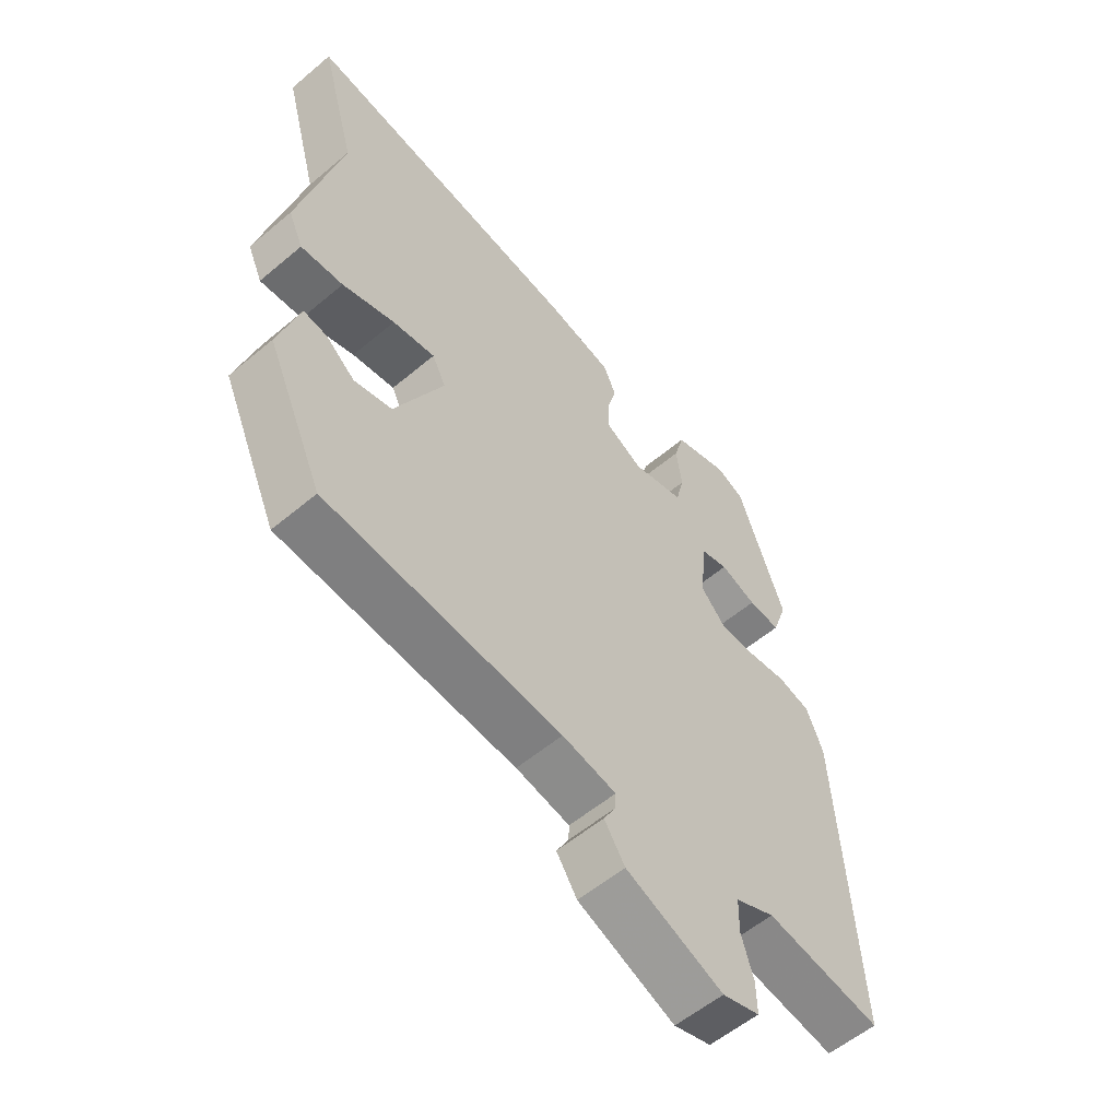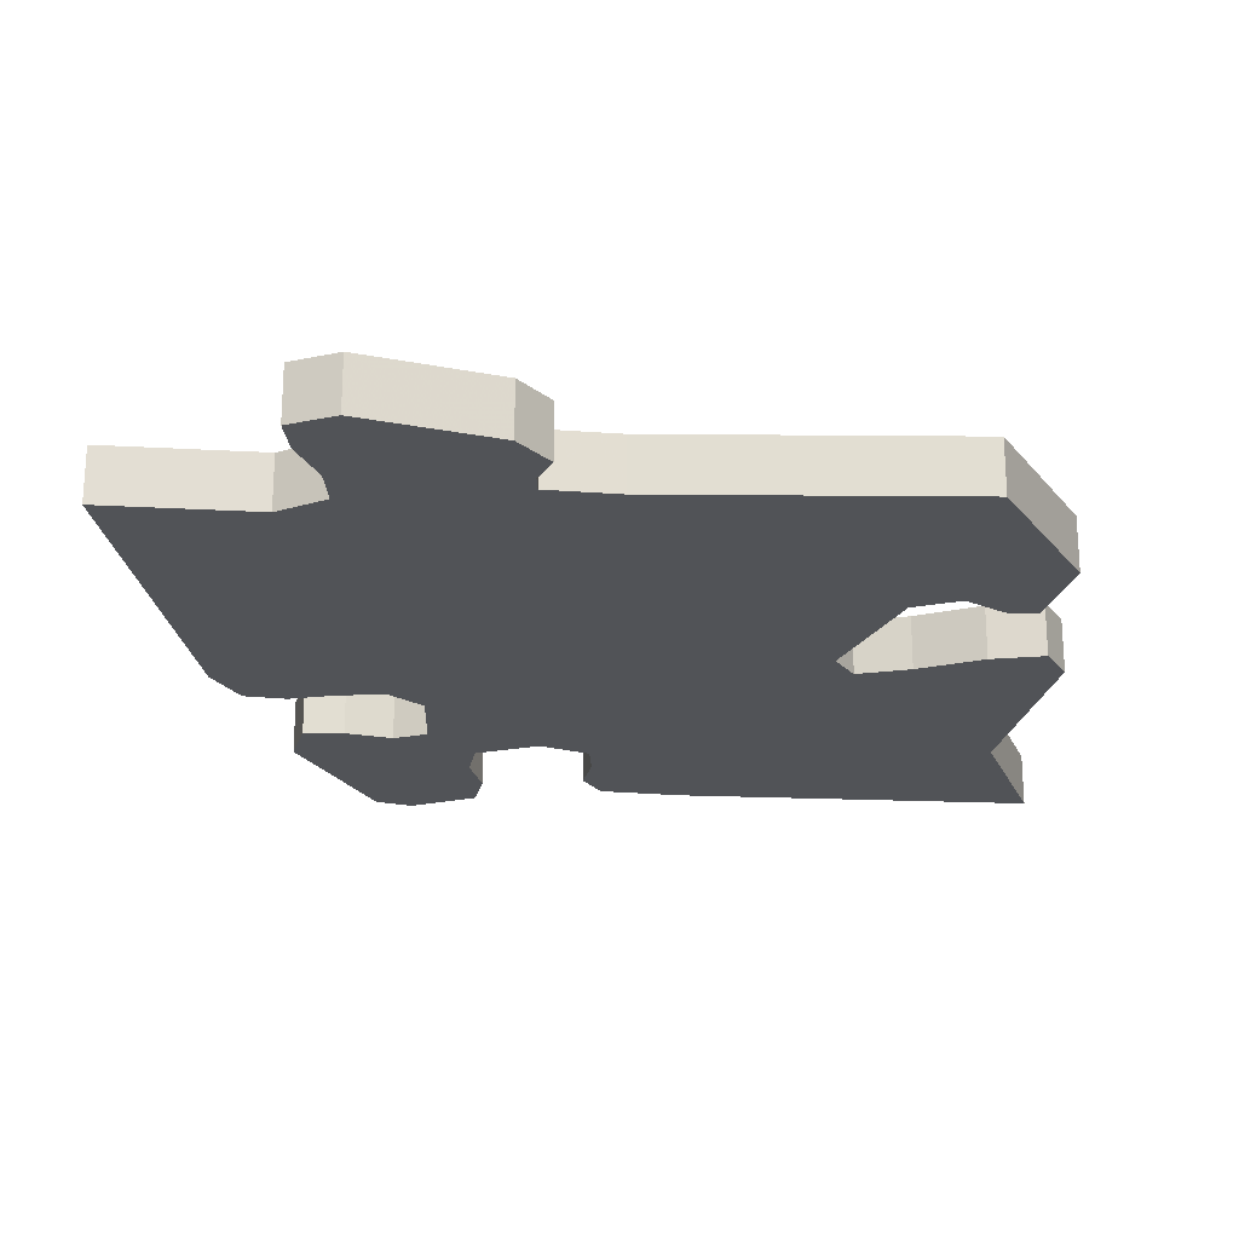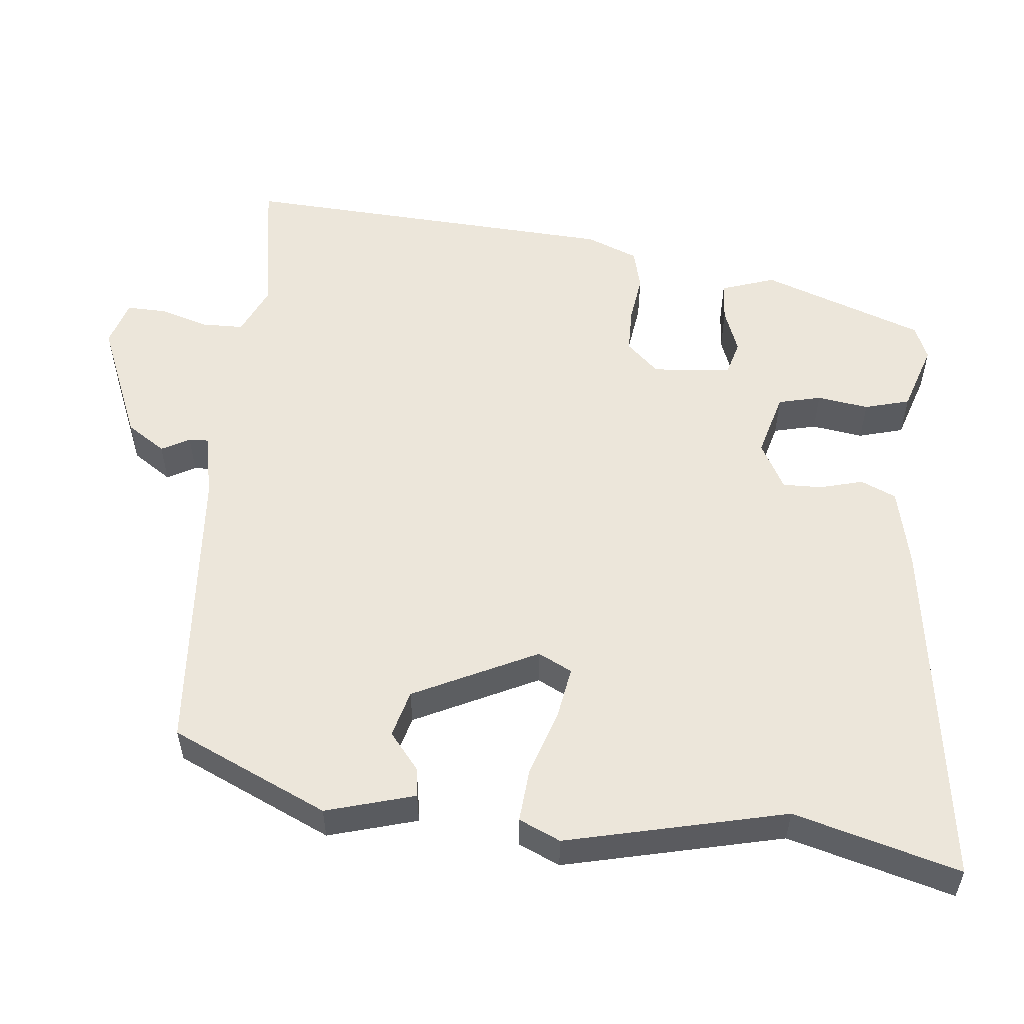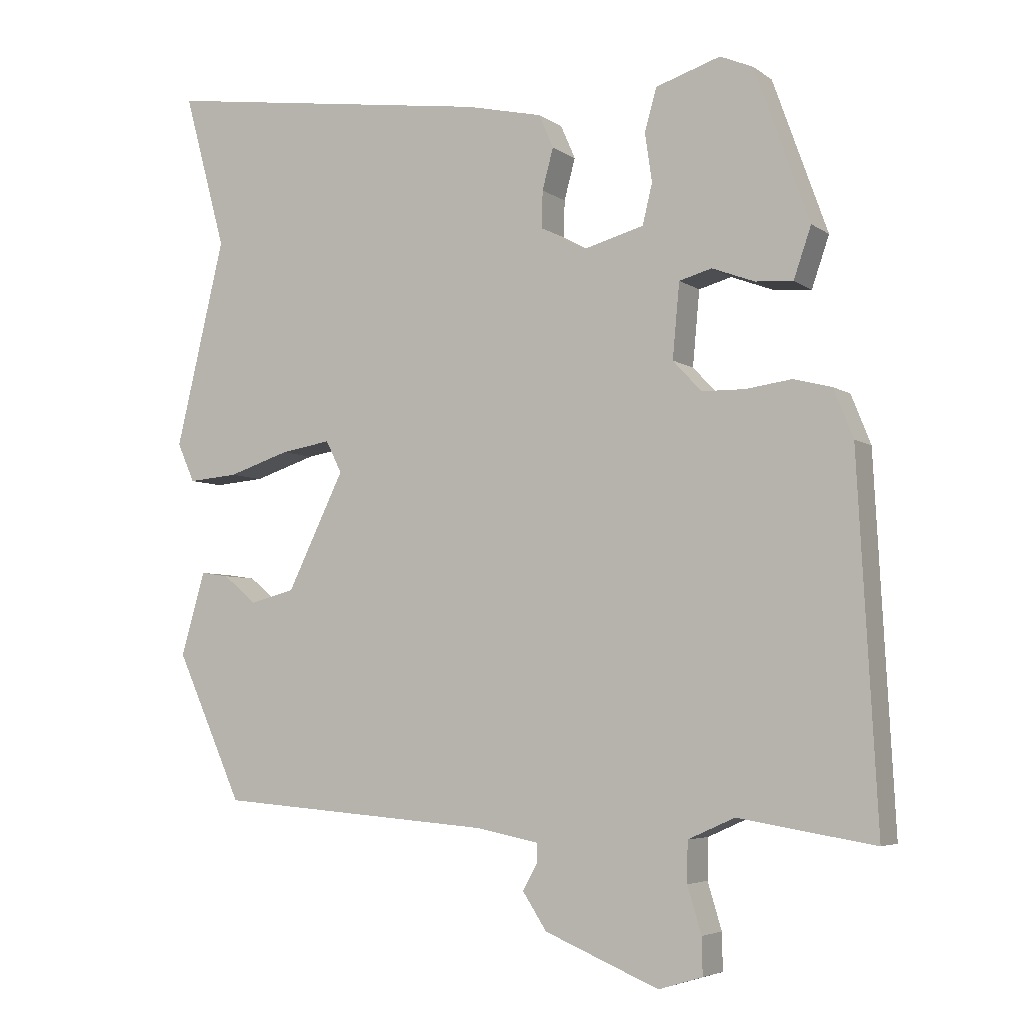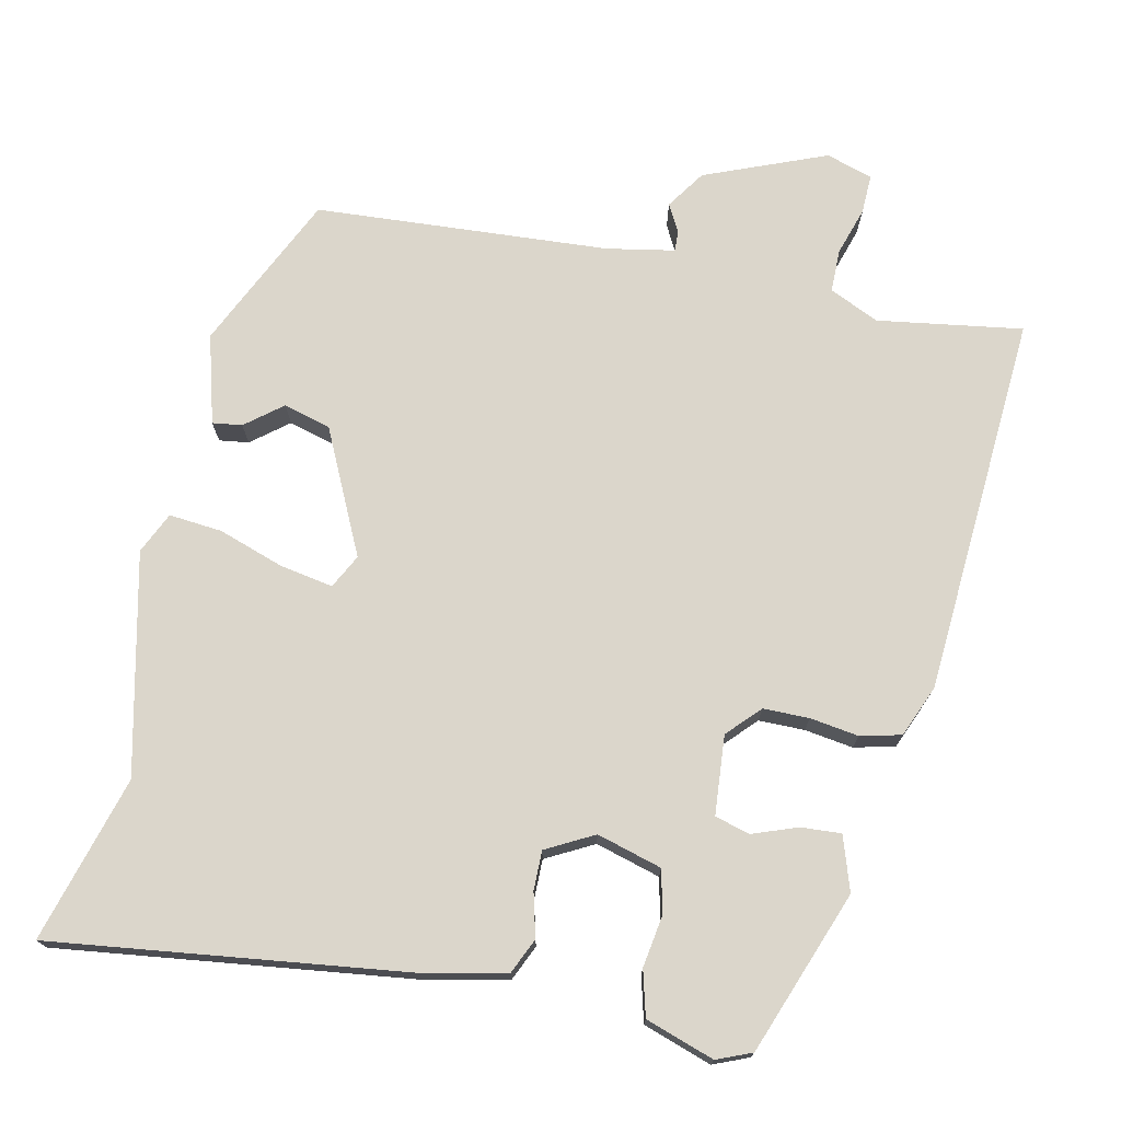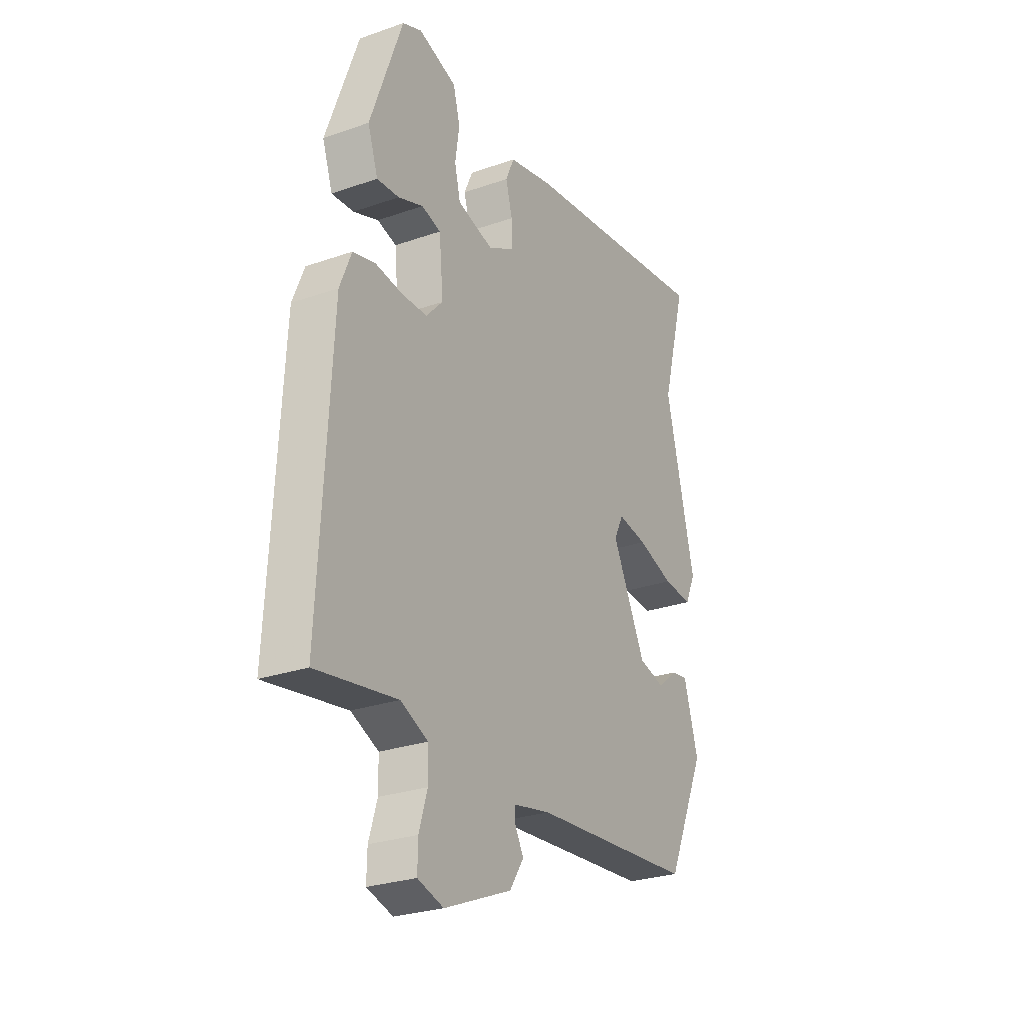
<metadata>
{"format":"obj","ext":"obj","renderer":"f3d","projection":"perspective","resolution":1024,"background":"white","views":[{"elev":-56.9,"azim":-48.8,"up":"+Z"},{"elev":-21.9,"azim":-176.4,"up":"+Y"},{"elev":54.5,"azim":-84.0,"up":"+Y"},{"elev":-4.9,"azim":27.1,"up":"+Z"},{"elev":73.5,"azim":12.8,"up":"+Y"},{"elev":-27.1,"azim":118.5,"up":"+Z"}]}
</metadata>
<code>
v 0.386 0.07 0.513
v 0.465 0.07 0.293
v 0.44 0.07 0.22
v 0.386 0.07 0.224
v 0.325 0.07 0.247
v 0.278 0.07 0.234
v 0.268 0.07 0.127
v 0.309 0.07 0.083
v 0.371 0.07 0.082
v 0.437 0.07 0.091
v 0.492 0.07 0.077
v 0.52 0.07 0.007
v 0.548 0.07 -0.51
v 0.352 0.07 -0.478
v 0.285 0.07 -0.508
v 0.284 0.07 -0.566
v 0.304 0.07 -0.632
v 0.305 0.07 -0.685
v 0.242 0.07 -0.704
v 0.078 0.07 -0.636
v 0.043 0.07 -0.583
v 0.064 0.07 -0.545
v 0.065 0.07 -0.518
v -0.026 0.07 -0.5
v -0.424 0.07 -0.469
v -0.52 0.07 -0.257
v -0.485 0.07 -0.137
v -0.445 0.07 -0.143
v -0.396 0.07 -0.183
v -0.332 0.07 -0.166
v -0.25 0.07 0.001
v -0.273 0.07 0.047
v -0.345 0.07 0.035
v -0.434 0.07 0.006
v -0.506 0.07 0
v -0.531 0.07 0.056
v -0.46 0.07 0.353
v -0.521 0.07 0.577
v -0.041 0.07 0.51
v 0.069 0.07 0.485
v 0.09 0.07 0.437
v 0.074 0.07 0.378
v 0.073 0.07 0.325
v 0.137 0.07 0.29
v 0.225 0.07 0.314
v 0.239 0.07 0.372
v 0.229 0.07 0.442
v 0.246 0.07 0.503
v 0.339 0.07 0.533
v 0.386 0 0.513
v 0.465 0 0.293
v 0.44 0 0.22
v 0.386 0 0.224
v 0.325 0 0.247
v 0.278 0 0.234
v 0.268 0 0.127
v 0.309 0 0.083
v 0.371 0 0.082
v 0.437 0 0.091
v 0.492 0 0.077
v 0.52 0 0.007
v 0.548 0 -0.51
v 0.352 0 -0.478
v 0.285 0 -0.508
v 0.284 0 -0.566
v 0.304 0 -0.632
v 0.305 0 -0.685
v 0.242 0 -0.704
v 0.078 0 -0.636
v 0.043 0 -0.583
v 0.064 0 -0.545
v 0.065 0 -0.518
v -0.026 0 -0.5
v -0.424 0 -0.469
v -0.52 0 -0.257
v -0.485 0 -0.137
v -0.445 0 -0.143
v -0.396 0 -0.183
v -0.332 0 -0.166
v -0.25 0 0.001
v -0.273 0 0.047
v -0.345 0 0.035
v -0.434 0 0.006
v -0.506 0 0
v -0.531 0 0.056
v -0.46 0 0.353
v -0.521 0 0.577
v -0.041 0 0.51
v 0.069 0 0.485
v 0.09 0 0.437
v 0.074 0 0.378
v 0.073 0 0.325
v 0.137 0 0.29
v 0.225 0 0.314
v 0.239 0 0.372
v 0.229 0 0.442
v 0.246 0 0.503
v 0.339 0 0.533
f 46 47 48 49
f 45 46 49 1
f 39 40 41 42
f 37 38 39 42
f 37 42 43
f 36 37 43 44
f 33 34 35 36
f 32 33 36 44
f 26 27 28 29
f 24 25 26 29
f 23 24 29 30
f 19 20 21 22
f 19 22 23
f 16 17 18 19
f 15 16 19 23
f 14 15 23 30
f 9 10 11 12
f 8 9 12 13
f 7 8 13 14
f 2 3 4 5
f 45 1 2 5
f 45 5 6
f 31 32 44 45
f 31 45 6 7
f 7 14 30 31
f 98 97 96 95
f 50 98 95 94
f 91 90 89 88
f 91 88 87 86
f 92 91 86
f 93 92 86 85
f 85 84 83 82
f 93 85 82 81
f 78 77 76 75
f 78 75 74 73
f 79 78 73 72
f 71 70 69 68
f 72 71 68
f 68 67 66 65
f 72 68 65 64
f 79 72 64 63
f 61 60 59 58
f 62 61 58 57
f 63 62 57 56
f 54 53 52 51
f 54 51 50 94
f 55 54 94
f 94 93 81 80
f 56 55 94 80
f 80 79 63 56
f 1 50 51 2
f 2 51 52 3
f 3 52 53 4
f 4 53 54 5
f 5 54 55 6
f 6 55 56 7
f 7 56 57 8
f 8 57 58 9
f 9 58 59 10
f 10 59 60 11
f 11 60 61 12
f 12 61 62 13
f 13 62 63 14
f 14 63 64 15
f 15 64 65 16
f 16 65 66 17
f 17 66 67 18
f 18 67 68 19
f 19 68 69 20
f 20 69 70 21
f 21 70 71 22
f 22 71 72 23
f 23 72 73 24
f 24 73 74 25
f 25 74 75 26
f 26 75 76 27
f 27 76 77 28
f 28 77 78 29
f 29 78 79 30
f 30 79 80 31
f 31 80 81 32
f 32 81 82 33
f 33 82 83 34
f 34 83 84 35
f 35 84 85 36
f 36 85 86 37
f 37 86 87 38
f 38 87 88 39
f 39 88 89 40
f 40 89 90 41
f 41 90 91 42
f 42 91 92 43
f 43 92 93 44
f 44 93 94 45
f 45 94 95 46
f 46 95 96 47
f 47 96 97 48
f 48 97 98 49
f 49 98 50 1

</code>
